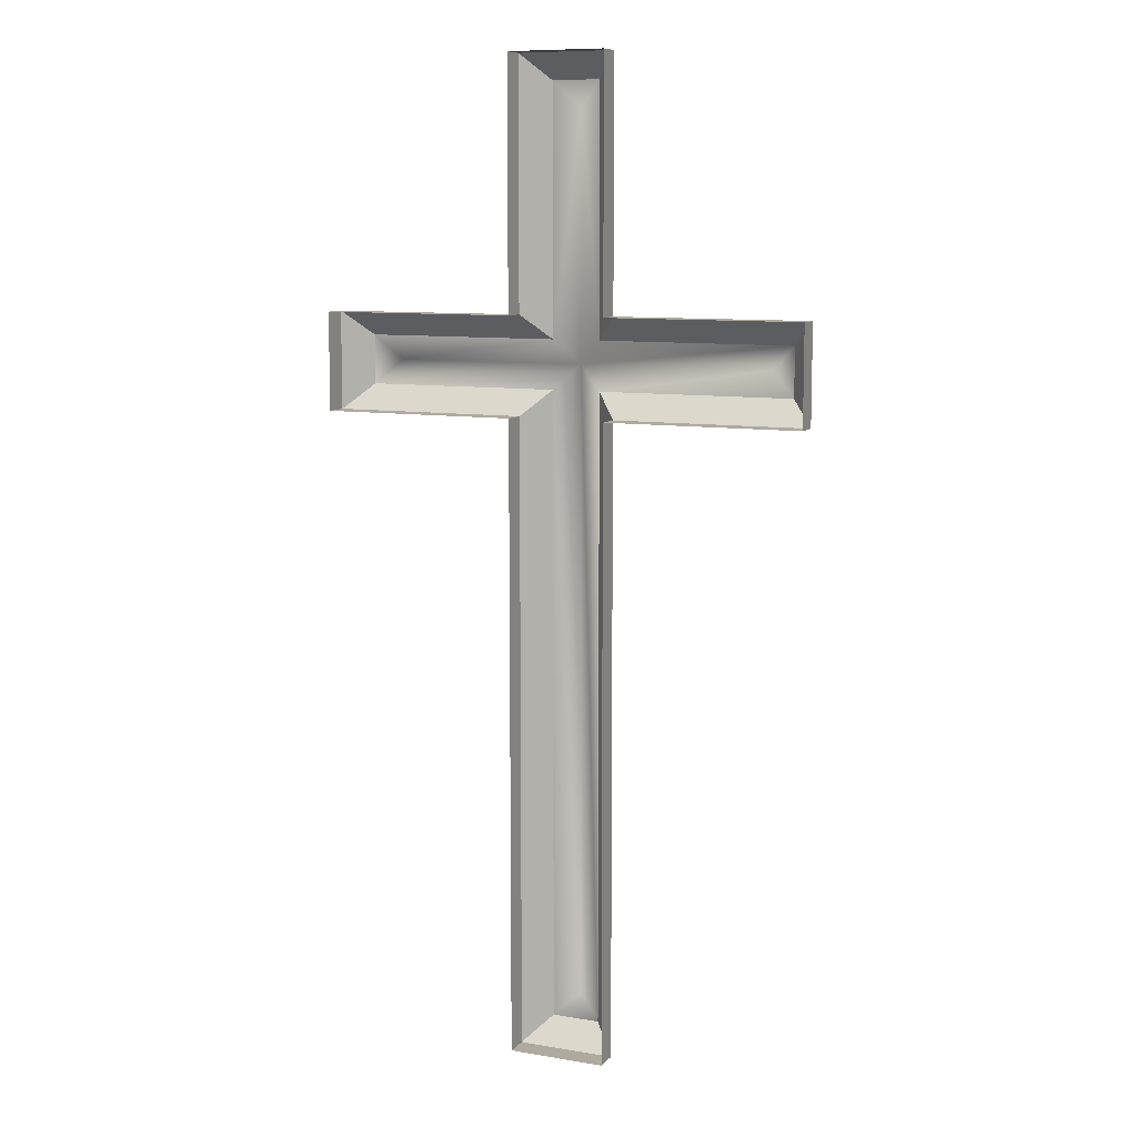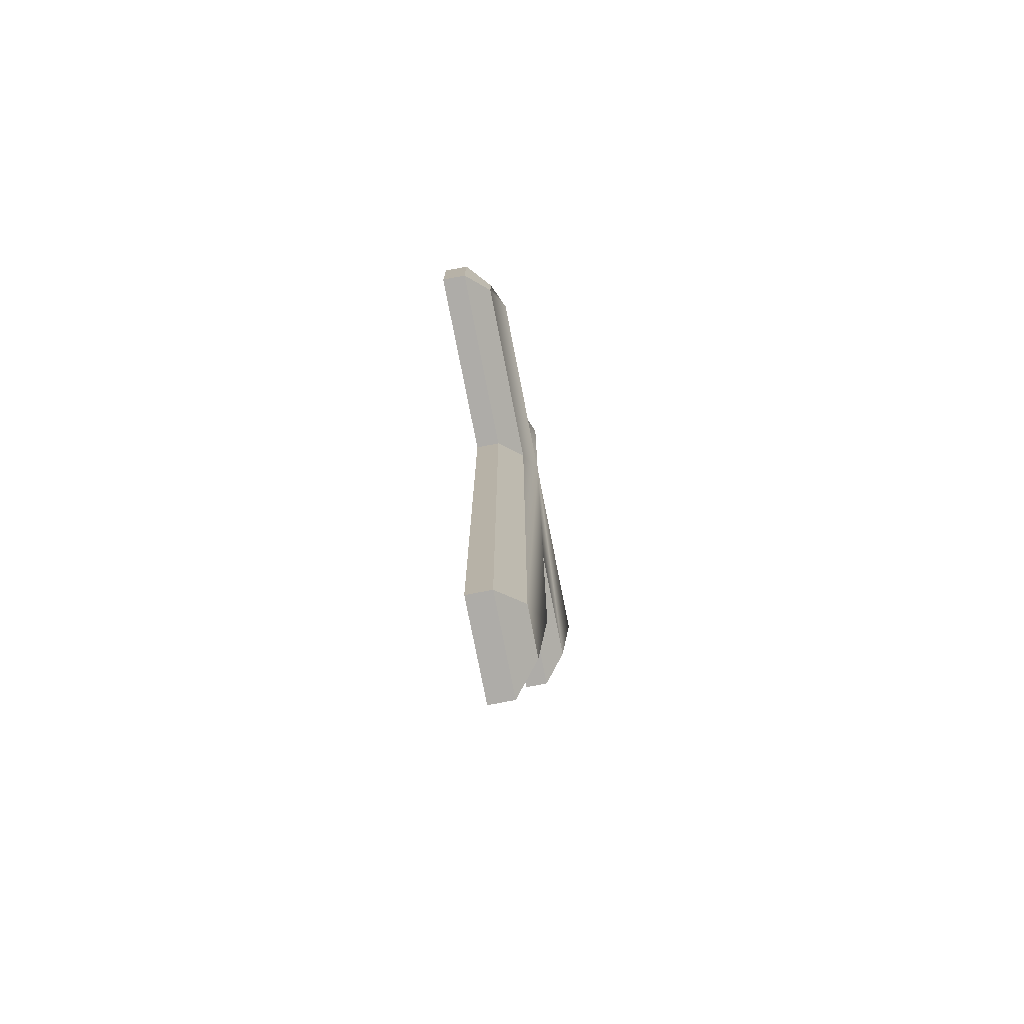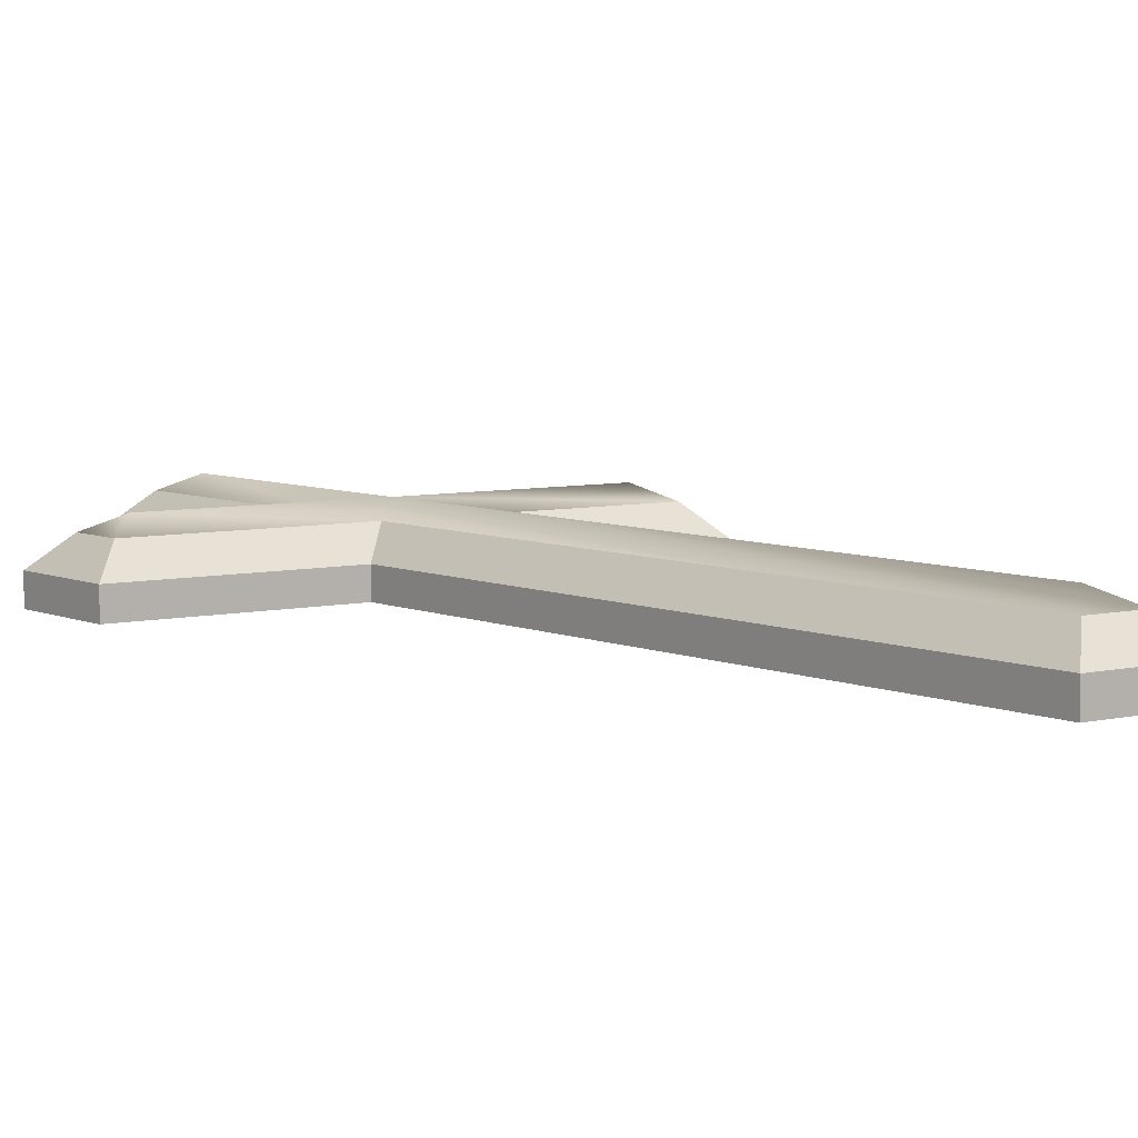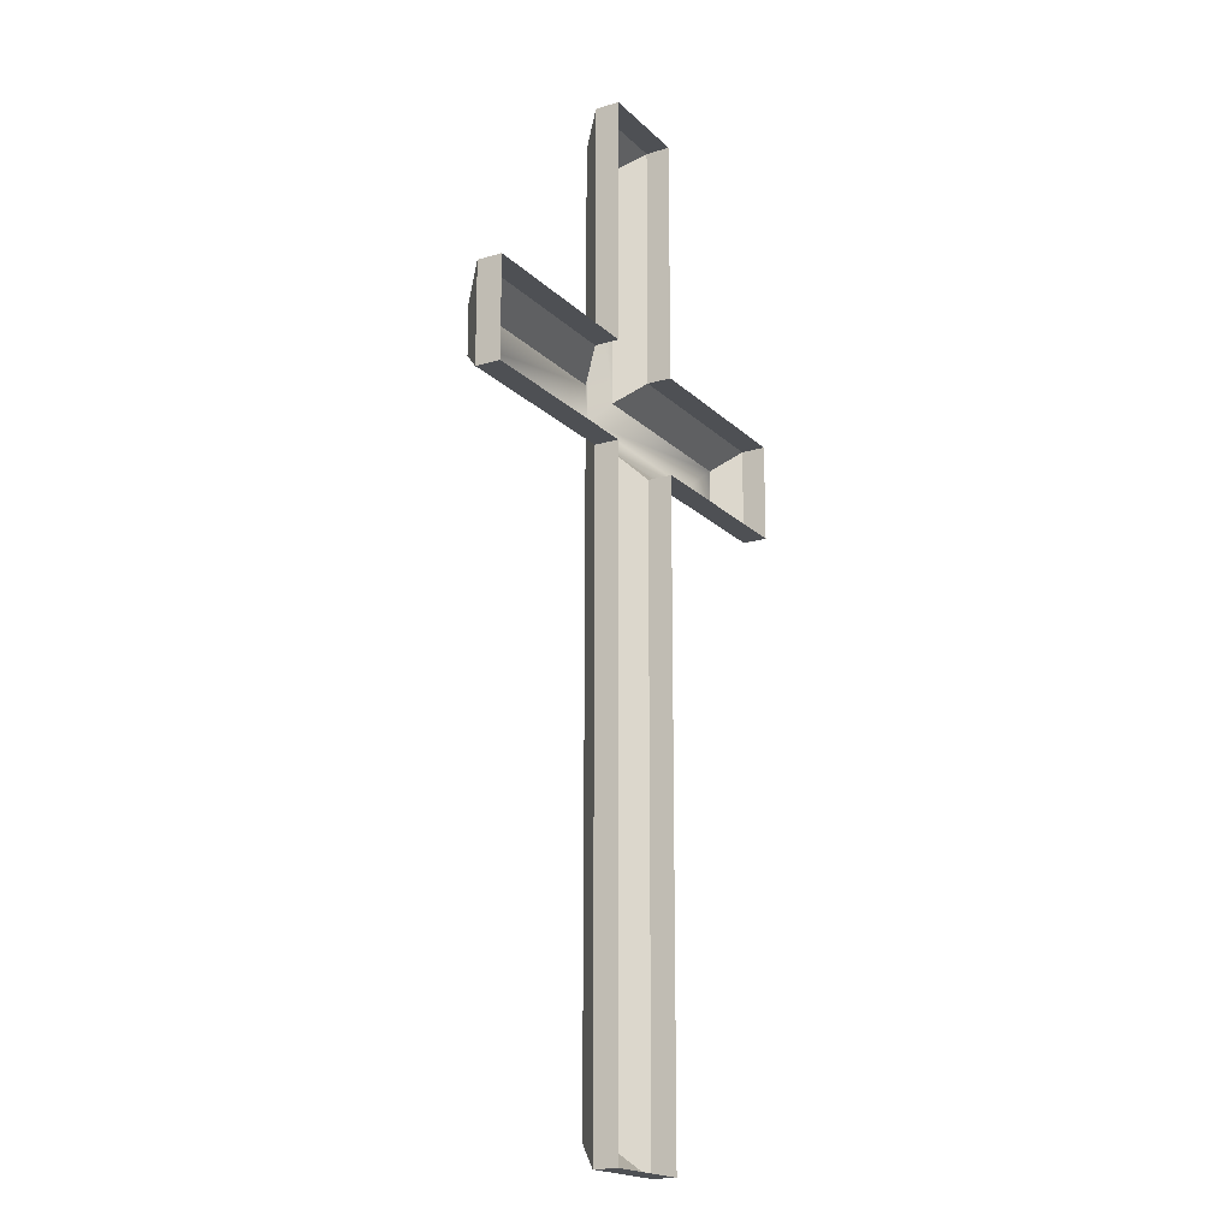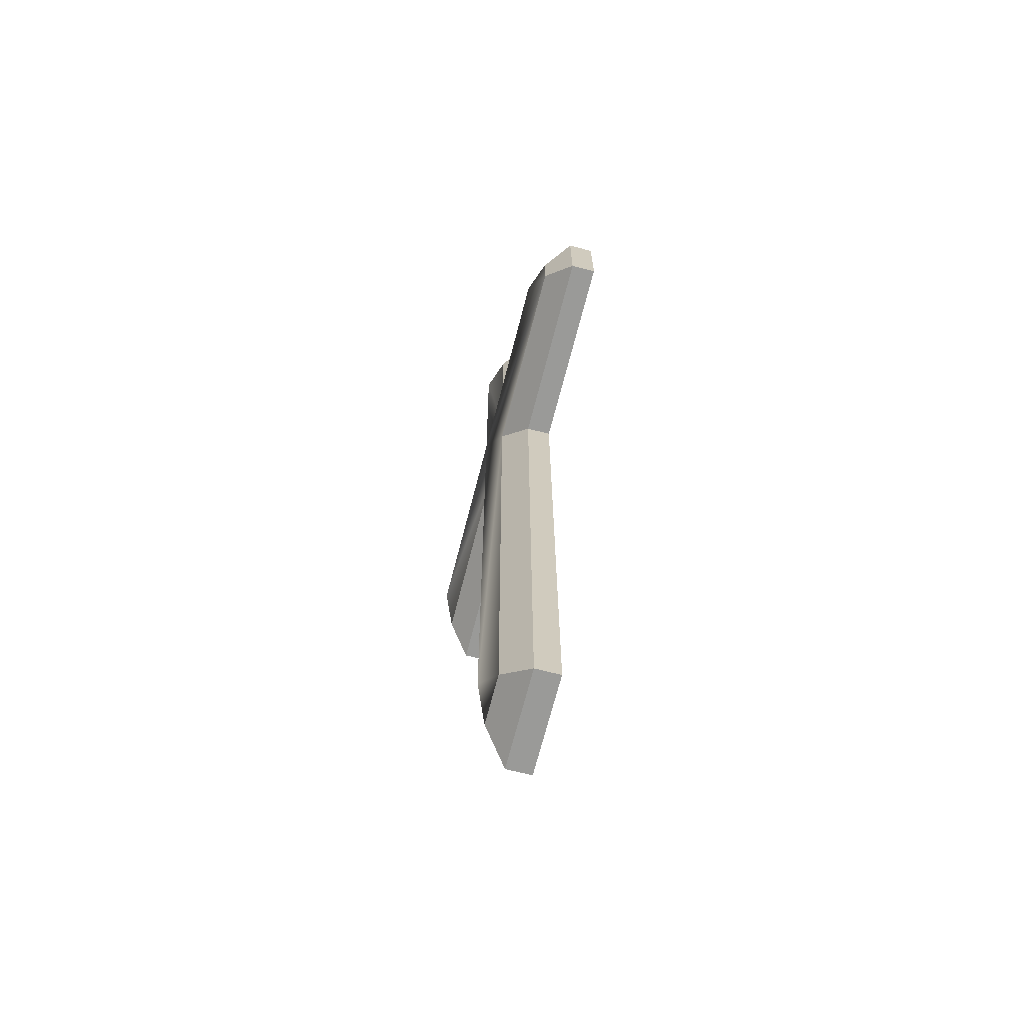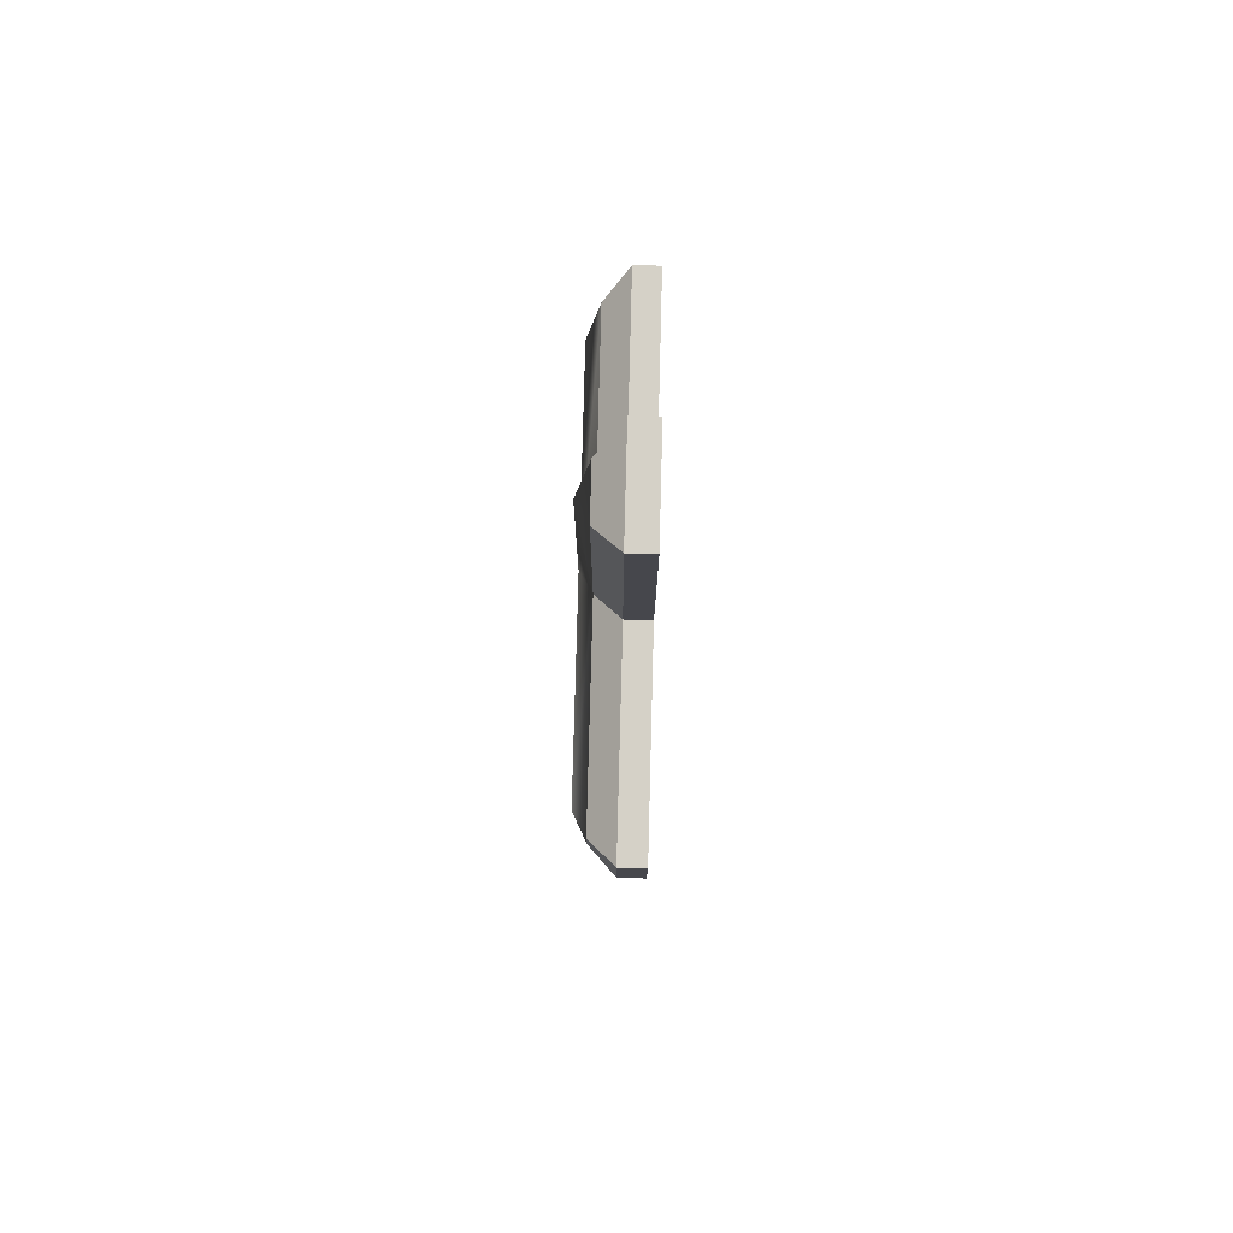
<metadata>
{"format":"obj","ext":"obj","renderer":"f3d","projection":"perspective","resolution":1024,"background":"white","views":[{"elev":9.5,"azim":-156.2,"up":"+Y"},{"elev":-77.0,"azim":-78.9,"up":"+Y"},{"elev":6.1,"azim":-36.4,"up":"+Z"},{"elev":-18.5,"azim":120.0,"up":"+Y"},{"elev":-69.2,"azim":75.6,"up":"+Y"},{"elev":79.2,"azim":91.5,"up":"+Y"}]}
</metadata>
<code>
o cross
v -0.025 0.275 0.05
v -0.025 0.025 0.05
v 0 0.25 0.063
v 0 0 0.063
v -0.225 -0.025 0.05
v -0.2 0 0.063
v 0 -0.65 0.063
v -0.025 -0.675 0.05
v 0.225 -0.025 0.05
v 0.2 0 0.063
v 0.025 0.025 0.05
v -0.05 0.3 0.025
v -0.225 0.025 0.05
v -0.05 -0.05 0.025
v -0.025 -0.025 0.05
v 0.025 -0.675 0.05
v 0.025 -0.025 0.05
v 0.25 -0.05 0.025
v 0.25 0.05 0.025
v 0.225 0.025 0.05
v 0.05 0.3 0.025
v 0.025 0.275 0.05
v -0.05 0.3 0
v -0.05 0.05 0
v -0.05 0.05 0.025
v -0.25 0.05 0.025
v -0.25 -0.05 0
v -0.25 0.05 0
v -0.25 -0.05 0.025
v -0.05 -0.05 0
v -0.05 -0.7 0
v -0.05 -0.7 0.025
v 0.05 -0.7 0
v 0.05 -0.7 0.025
v 0.05 -0.05 0.025
v 0.05 -0.05 0
v 0.25 -0.05 0
v 0.25 0.05 0
v 0.05 0.05 0
v 0.05 0.3 0
v 0.05 0.05 0.025
f 3 1 2
f 4 3 2
f 4 2 13
f 6 4 13
f 6 13 5
f 6 5 15
f 4 6 15
f 4 15 8
f 7 4 8
f 7 8 16
f 7 16 17
f 4 7 17
f 4 17 9
f 10 4 9
f 10 9 20
f 10 20 11
f 4 10 11
f 3 11 22
f 3 4 11
f 3 22 1
f 22 21 12
f 1 22 12
f 1 12 25
f 2 1 25
f 2 25 26
f 13 2 26
f 13 26 29
f 5 13 29
f 5 29 14
f 15 5 14
f 15 14 32
f 8 15 32
f 8 32 34
f 16 8 34
f 16 34 35
f 17 16 35
f 17 35 18
f 9 17 18
f 9 18 19
f 20 9 19
f 20 19 41
f 11 20 41
f 11 41 21
f 22 11 21
f 40 23 12
f 21 40 12
f 23 24 25
f 12 23 25
f 24 28 26
f 25 24 26
f 28 27 29
f 26 28 29
f 27 30 14
f 29 27 14
f 30 31 32
f 14 30 32
f 31 33 34
f 32 31 34
f 33 36 35
f 34 33 35
f 36 37 18
f 35 36 18
f 37 38 19
f 18 37 19
f 38 39 41
f 19 38 41
f 39 40 21
f 41 39 21

</code>
